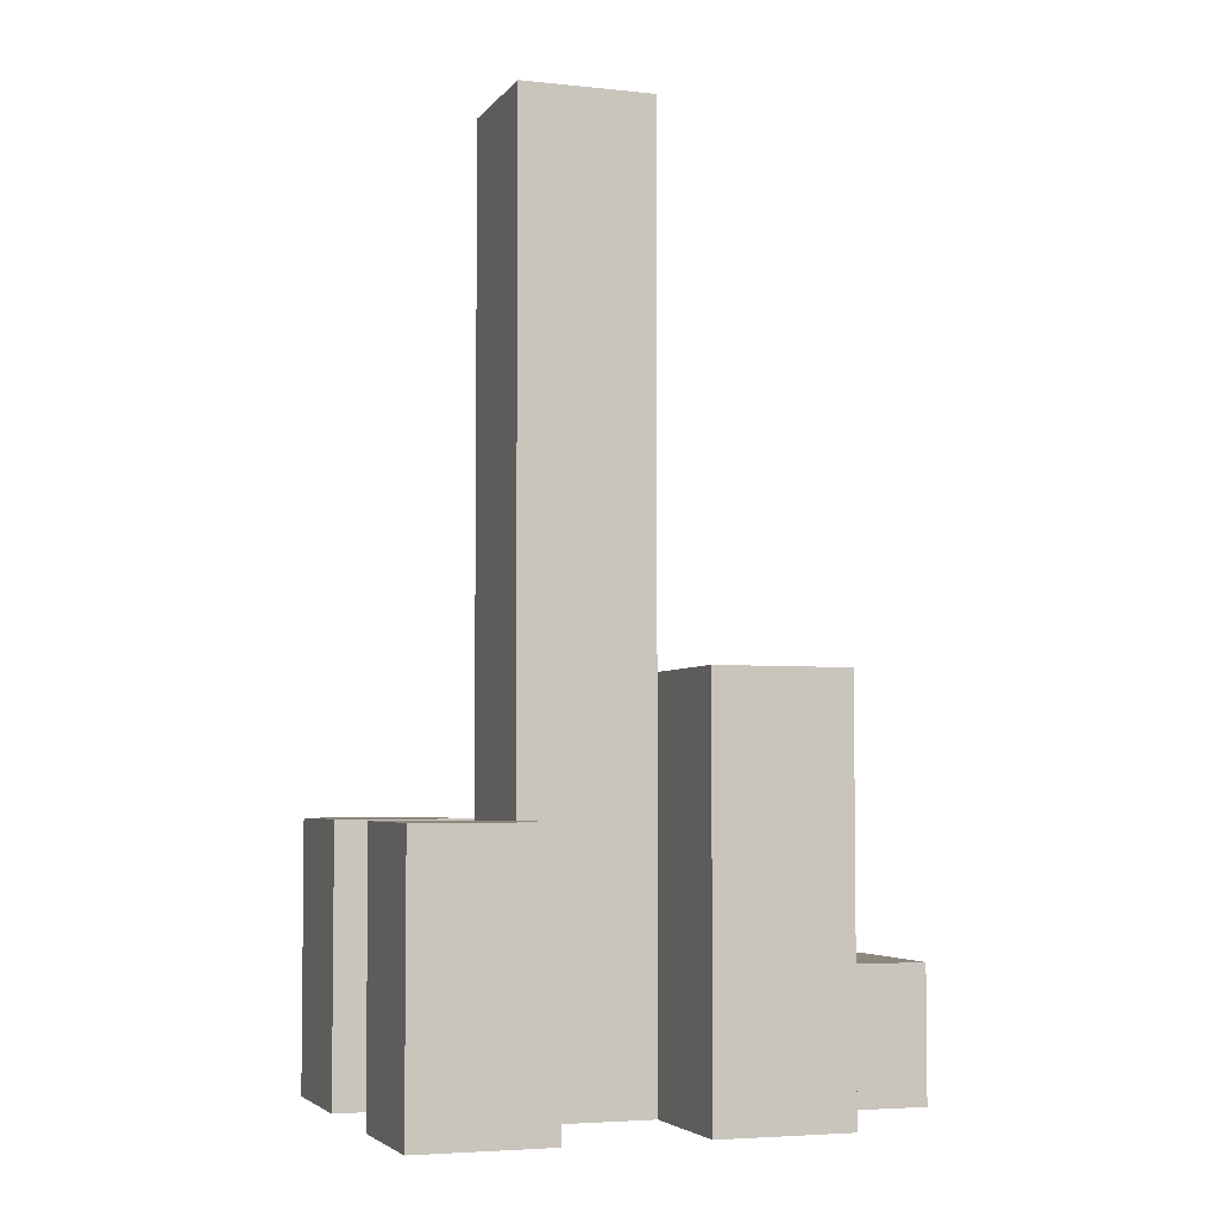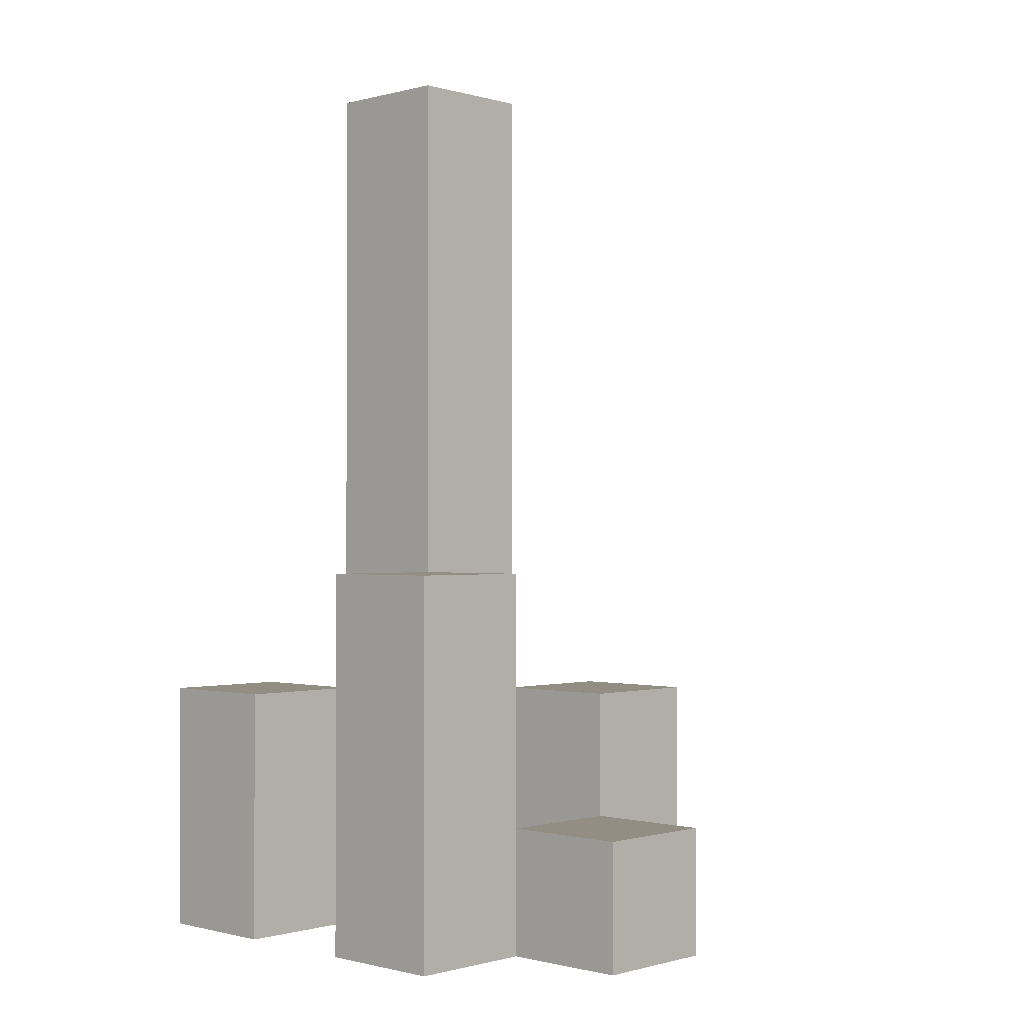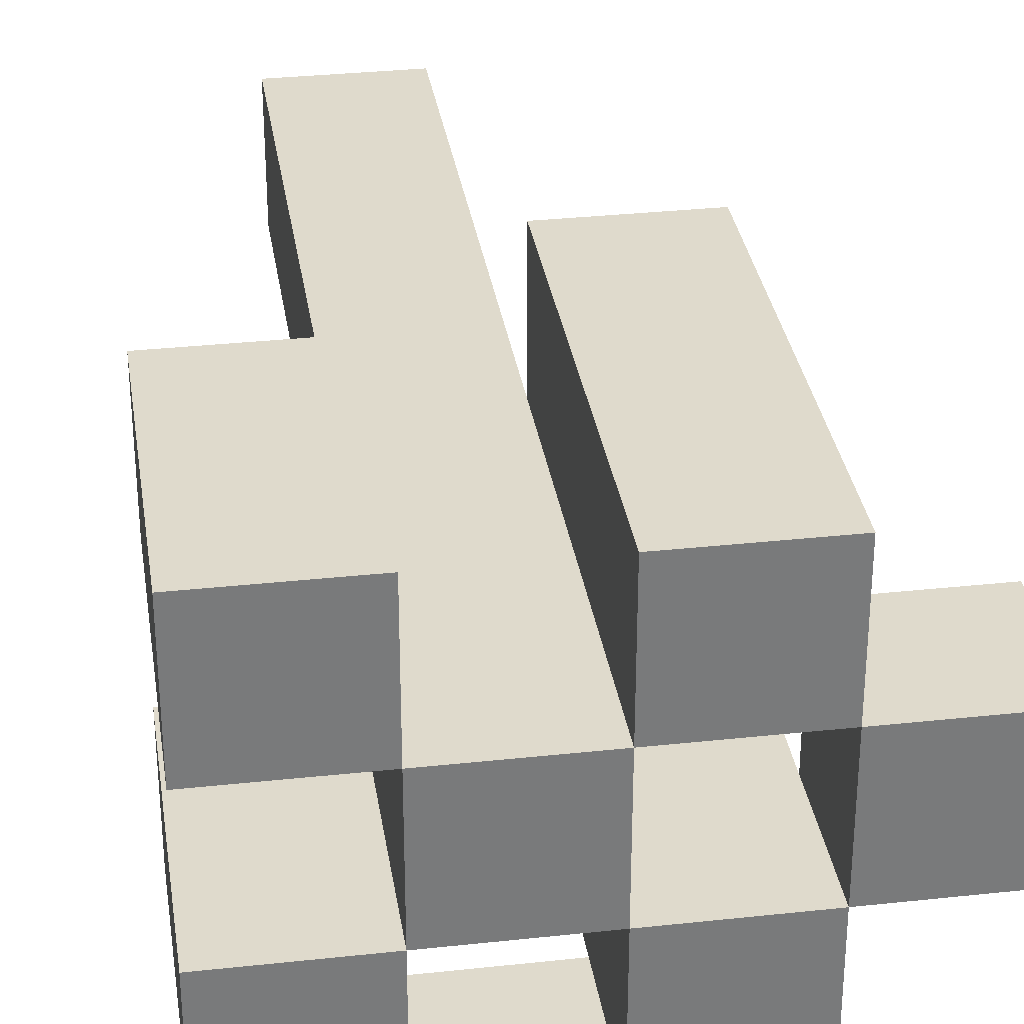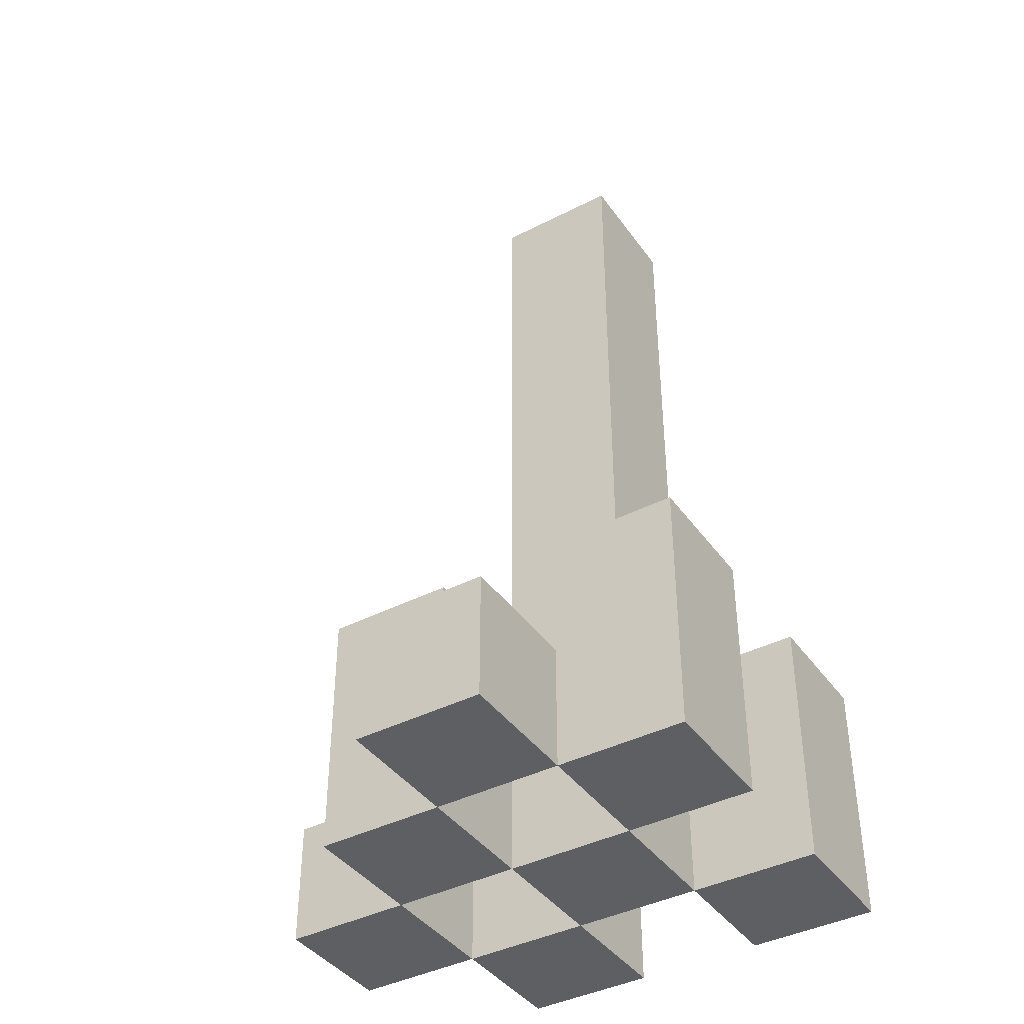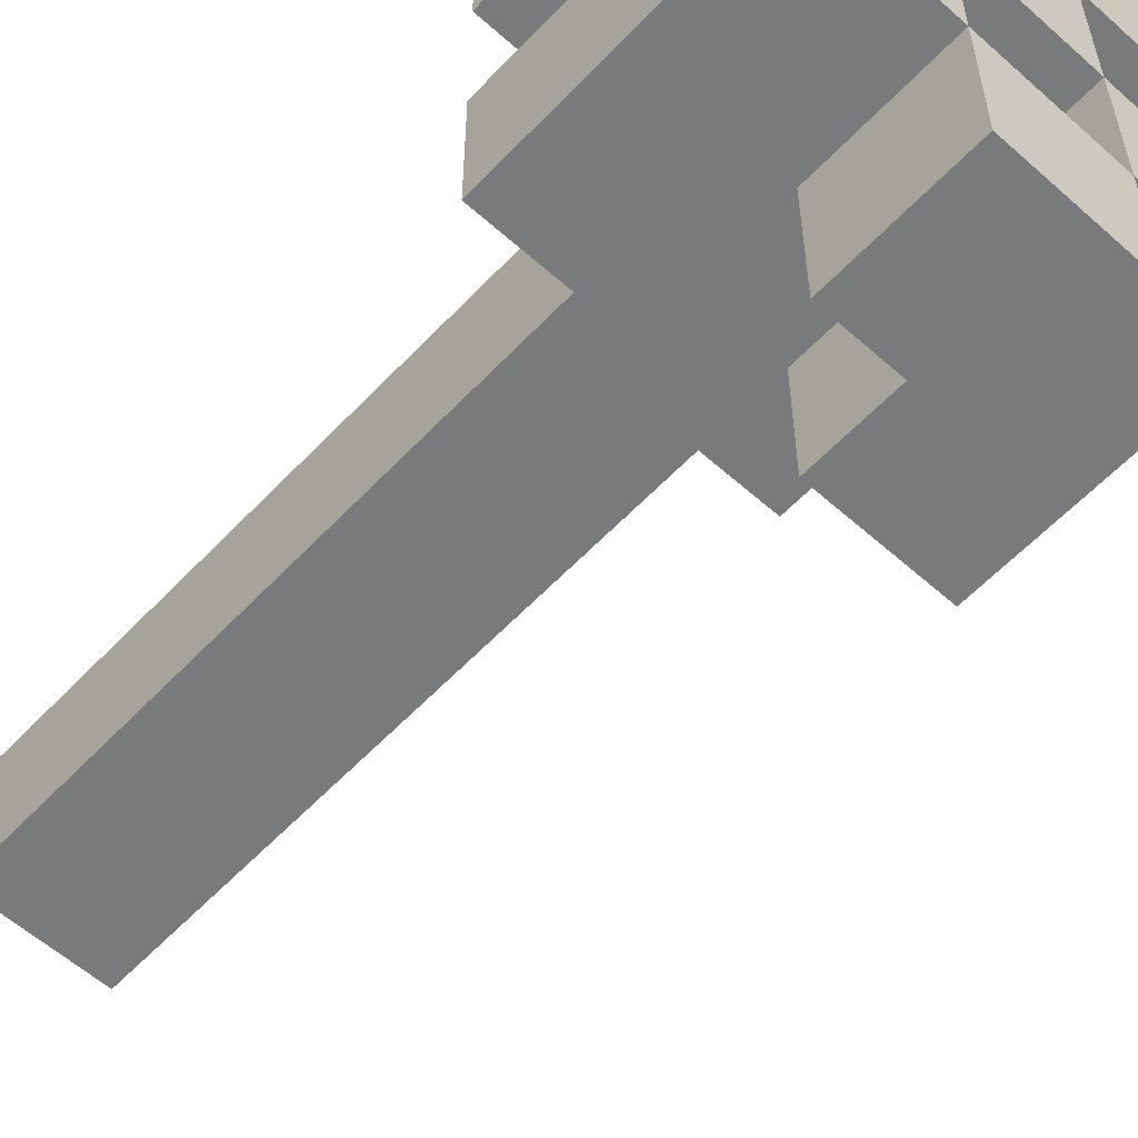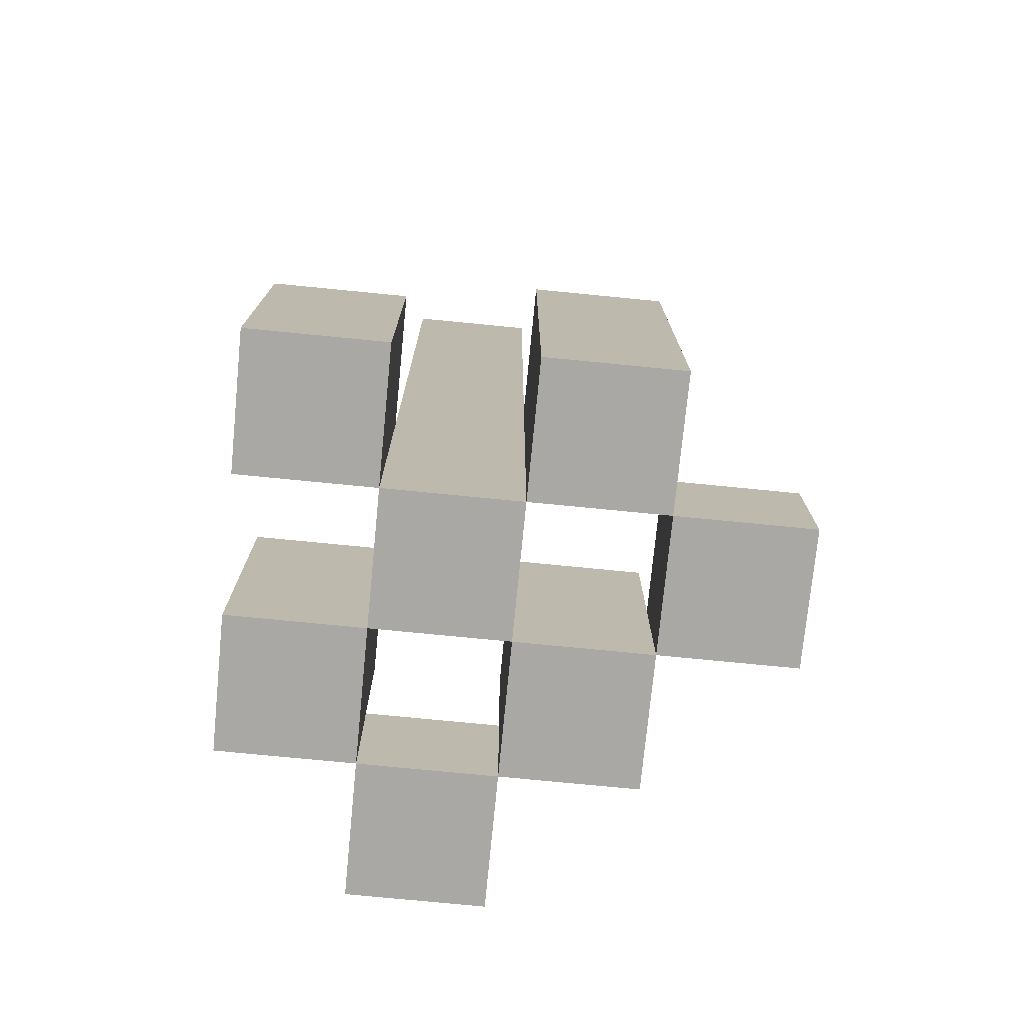
<metadata>
{"format":"obj","ext":"obj","renderer":"f3d","projection":"perspective","resolution":1024,"background":"white","views":[{"elev":-4.3,"azim":-19.1,"up":"+Y"},{"elev":-0.6,"azim":43.7,"up":"+Y"},{"elev":32.4,"azim":-8.6,"up":"+Z"},{"elev":-40.7,"azim":-147.9,"up":"+Y"},{"elev":-58.0,"azim":-42.7,"up":"+Z"},{"elev":-75.2,"azim":-5.6,"up":"+Y"}]}
</metadata>
<code>
o
v 24 0.9 3.3
v 24.1 0.9 3.3
v 24 1 3.3
v 24.1 1 3.3
v 23.9 0.9 3.4
v 24 0.9 3.4
v 24.1 0.9 3.4
v 24.2 0.9 3.4
v 24 1 3.4
v 24.1 1 3.4
v 23.9 1.1 3.4
v 24 1.1 3.4
v 24.1 1.1 3.4
v 24.2 1.1 3.4
v 24 0.9 3.5
v 24.1 0.9 3.5
v 24.2 0.9 3.5
v 24.3 0.9 3.5
v 24.2 1 3.5
v 24.3 1 3.5
v 24 1.1 3.5
v 24.1 1.1 3.5
v 24 1.3 3.5
v 24.1 1.3 3.5
v 24 1.6 3.5
v 24.1 1.6 3.5
v 23.9 0.9 3.6
v 24 0.9 3.6
v 24.1 0.9 3.6
v 24.2 0.9 3.6
v 24.2 1 3.6
v 23.9 1.1 3.6
v 24 1.1 3.6
v 24.1 1.2 3.6
v 24.2 1.2 3.6
v 24 0.9 3.4
v 24.1 0.9 3.4
v 24 1 3.4
v 24.1 1 3.4
v 23.9 0.9 3.5
v 24 0.9 3.5
v 24.1 0.9 3.5
v 24.2 0.9 3.5
v 24.2 1 3.5
v 23.9 1.1 3.5
v 24 1.1 3.5
v 24.1 1.1 3.5
v 24.2 1.1 3.5
v 24 0.9 3.6
v 24.1 0.9 3.6
v 24.2 0.9 3.6
v 24.3 0.9 3.6
v 24.2 1 3.6
v 24.3 1 3.6
v 24 1.1 3.6
v 24.1 1.2 3.6
v 24 1.3 3.6
v 24.1 1.3 3.6
v 24 1.6 3.6
v 24.1 1.6 3.6
v 23.9 0.9 3.7
v 24 0.9 3.7
v 24.1 0.9 3.7
v 24.2 0.9 3.7
v 23.9 1.1 3.7
v 24 1.1 3.7
v 24.1 1.2 3.7
v 24.2 1.2 3.7
v 23.9 0.9 3.4
v 23.9 1.1 3.4
v 23.9 0.9 3.5
v 23.9 1.1 3.5
v 23.9 0.9 3.6
v 23.9 1.1 3.6
v 23.9 0.9 3.7
v 23.9 1.1 3.7
v 24 0.9 3.3
v 24 1 3.3
v 24 0.9 3.4
v 24 1 3.4
v 24 0.9 3.5
v 24 1.1 3.5
v 24 1.3 3.5
v 24 1.6 3.5
v 24 0.9 3.6
v 24 1.1 3.6
v 24 1.3 3.6
v 24 1.6 3.6
v 24.1 0.9 3.4
v 24.1 1 3.4
v 24.1 1.1 3.4
v 24.1 0.9 3.5
v 24.1 1.1 3.5
v 24.1 0.9 3.6
v 24.1 1.2 3.6
v 24.1 0.9 3.7
v 24.1 1.2 3.7
v 24.2 0.9 3.5
v 24.2 1 3.5
v 24.2 0.9 3.6
v 24.2 1 3.6
v 24 0.9 3.4
v 24 1 3.4
v 24 1.1 3.4
v 24 0.9 3.5
v 24 1.1 3.5
v 24 0.9 3.6
v 24 1.1 3.6
v 24 0.9 3.7
v 24 1.1 3.7
v 24.1 0.9 3.3
v 24.1 1 3.3
v 24.1 0.9 3.4
v 24.1 1 3.4
v 24.1 0.9 3.5
v 24.1 1.1 3.5
v 24.1 1.3 3.5
v 24.1 1.6 3.5
v 24.1 0.9 3.6
v 24.1 1.2 3.6
v 24.1 1.3 3.6
v 24.1 1.6 3.6
v 24.2 0.9 3.4
v 24.2 1.1 3.4
v 24.2 0.9 3.5
v 24.2 1 3.5
v 24.2 1.1 3.5
v 24.2 0.9 3.6
v 24.2 1 3.6
v 24.2 1.2 3.6
v 24.2 0.9 3.7
v 24.2 1.2 3.7
v 24.3 0.9 3.5
v 24.3 1 3.5
v 24.3 0.9 3.6
v 24.3 1 3.6
v 23.9 0.9 3.4
v 23.9 0.9 3.5
v 23.9 0.9 3.6
v 23.9 0.9 3.7
v 24 0.9 3.3
v 24 0.9 3.4
v 24 0.9 3.5
v 24 0.9 3.6
v 24 0.9 3.7
v 24.1 0.9 3.3
v 24.1 0.9 3.4
v 24.1 0.9 3.5
v 24.1 0.9 3.6
v 24.1 0.9 3.7
v 24.2 0.9 3.4
v 24.2 0.9 3.5
v 24.2 0.9 3.6
v 24.2 0.9 3.7
v 24.3 0.9 3.5
v 24.3 0.9 3.6
v 24 1 3.3
v 24 1 3.4
v 24.1 1 3.3
v 24.1 1 3.4
v 24.2 1 3.5
v 24.2 1 3.6
v 24.3 1 3.5
v 24.3 1 3.6
v 23.9 1.1 3.4
v 23.9 1.1 3.5
v 23.9 1.1 3.6
v 23.9 1.1 3.7
v 24 1.1 3.4
v 24 1.1 3.5
v 24 1.1 3.6
v 24 1.1 3.7
v 24.1 1.1 3.4
v 24.1 1.1 3.5
v 24.2 1.1 3.4
v 24.2 1.1 3.5
v 24.1 1.2 3.6
v 24.1 1.2 3.7
v 24.2 1.2 3.6
v 24.2 1.2 3.7
v 24 1.6 3.5
v 24 1.6 3.6
v 24.1 1.6 3.5
v 24.1 1.6 3.6
f 3 2 1
f 4 2 3
f 9 6 5
f 10 8 7
f 11 9 5
f 12 9 11
f 13 8 10
f 14 8 13
f 19 18 17
f 20 18 19
f 21 16 15
f 22 16 21
f 23 22 21
f 24 22 23
f 25 24 23
f 26 24 25
f 31 30 29
f 32 28 27
f 33 28 32
f 34 31 29
f 35 31 34
f 36 37 38
f 38 37 39
f 42 43 44
f 40 41 45
f 45 41 46
f 42 44 47
f 47 44 48
f 51 52 53
f 53 52 54
f 49 50 55
f 55 50 56
f 55 56 57
f 57 56 58
f 57 58 59
f 59 58 60
f 61 62 65
f 65 62 66
f 63 64 67
f 67 64 68
f 71 70 69
f 72 70 71
f 75 74 73
f 76 74 75
f 79 78 77
f 80 78 79
f 85 82 81
f 85 83 82
f 86 83 85
f 87 84 83
f 87 83 86
f 88 84 87
f 92 90 89
f 92 91 90
f 93 91 92
f 96 95 94
f 97 95 96
f 100 99 98
f 101 99 100
f 102 103 105
f 103 104 105
f 105 104 106
f 107 108 109
f 109 108 110
f 111 112 113
f 113 112 114
f 115 116 119
f 116 117 119
f 119 117 120
f 117 118 121
f 120 117 121
f 121 118 122
f 123 124 125
f 125 124 126
f 126 124 127
f 128 129 131
f 129 130 131
f 131 130 132
f 133 134 135
f 135 134 136
f 142 138 137
f 143 138 142
f 144 140 139
f 145 140 144
f 146 142 141
f 147 142 146
f 148 144 143
f 149 144 148
f 151 148 147
f 152 148 151
f 153 150 149
f 154 150 153
f 155 153 152
f 156 153 155
f 157 158 159
f 159 158 160
f 161 162 163
f 163 162 164
f 165 166 169
f 169 166 170
f 167 168 171
f 171 168 172
f 173 174 175
f 175 174 176
f 177 178 179
f 179 178 180
f 181 182 183
f 183 182 184

</code>
